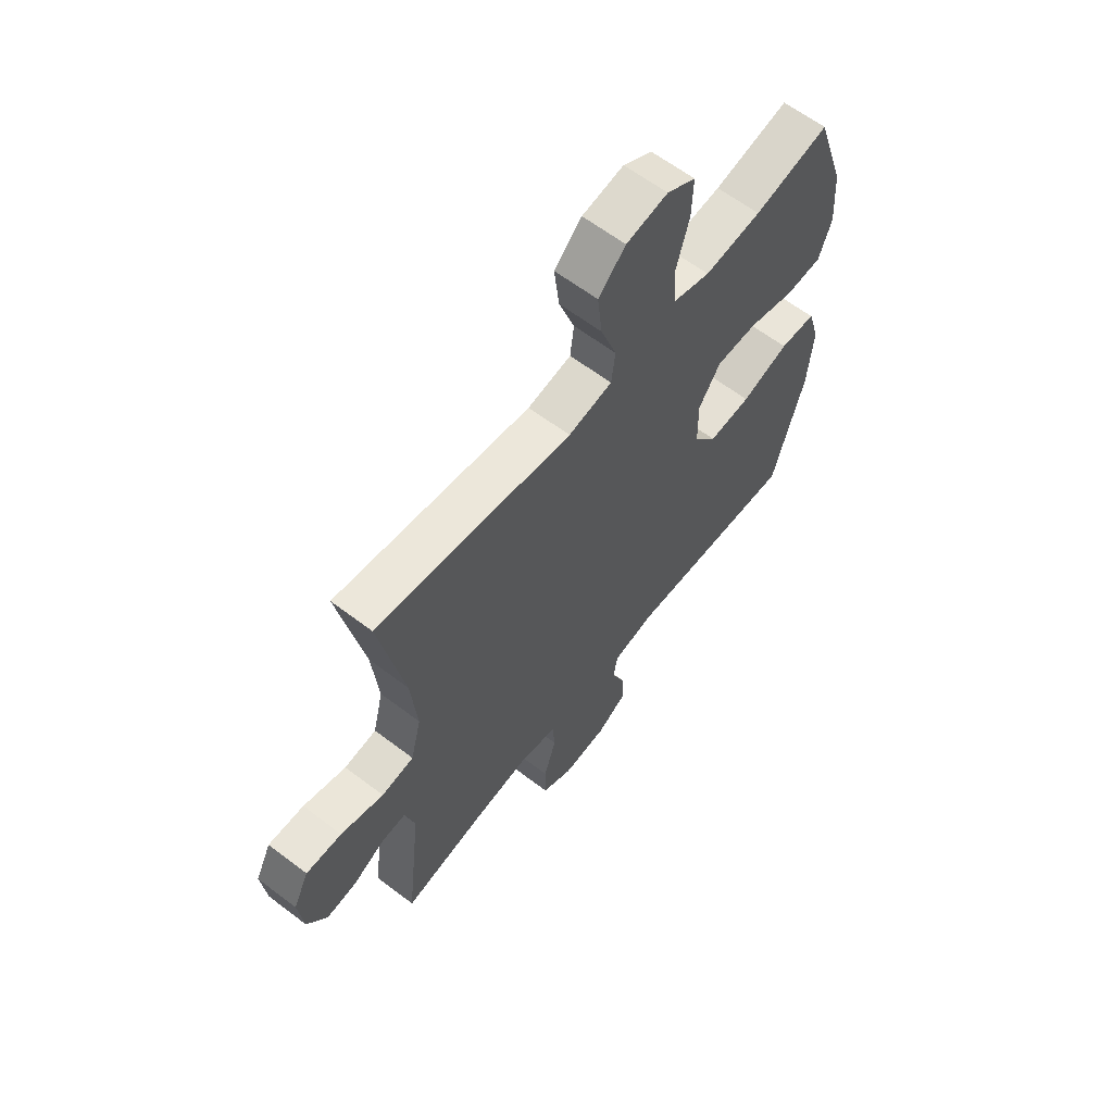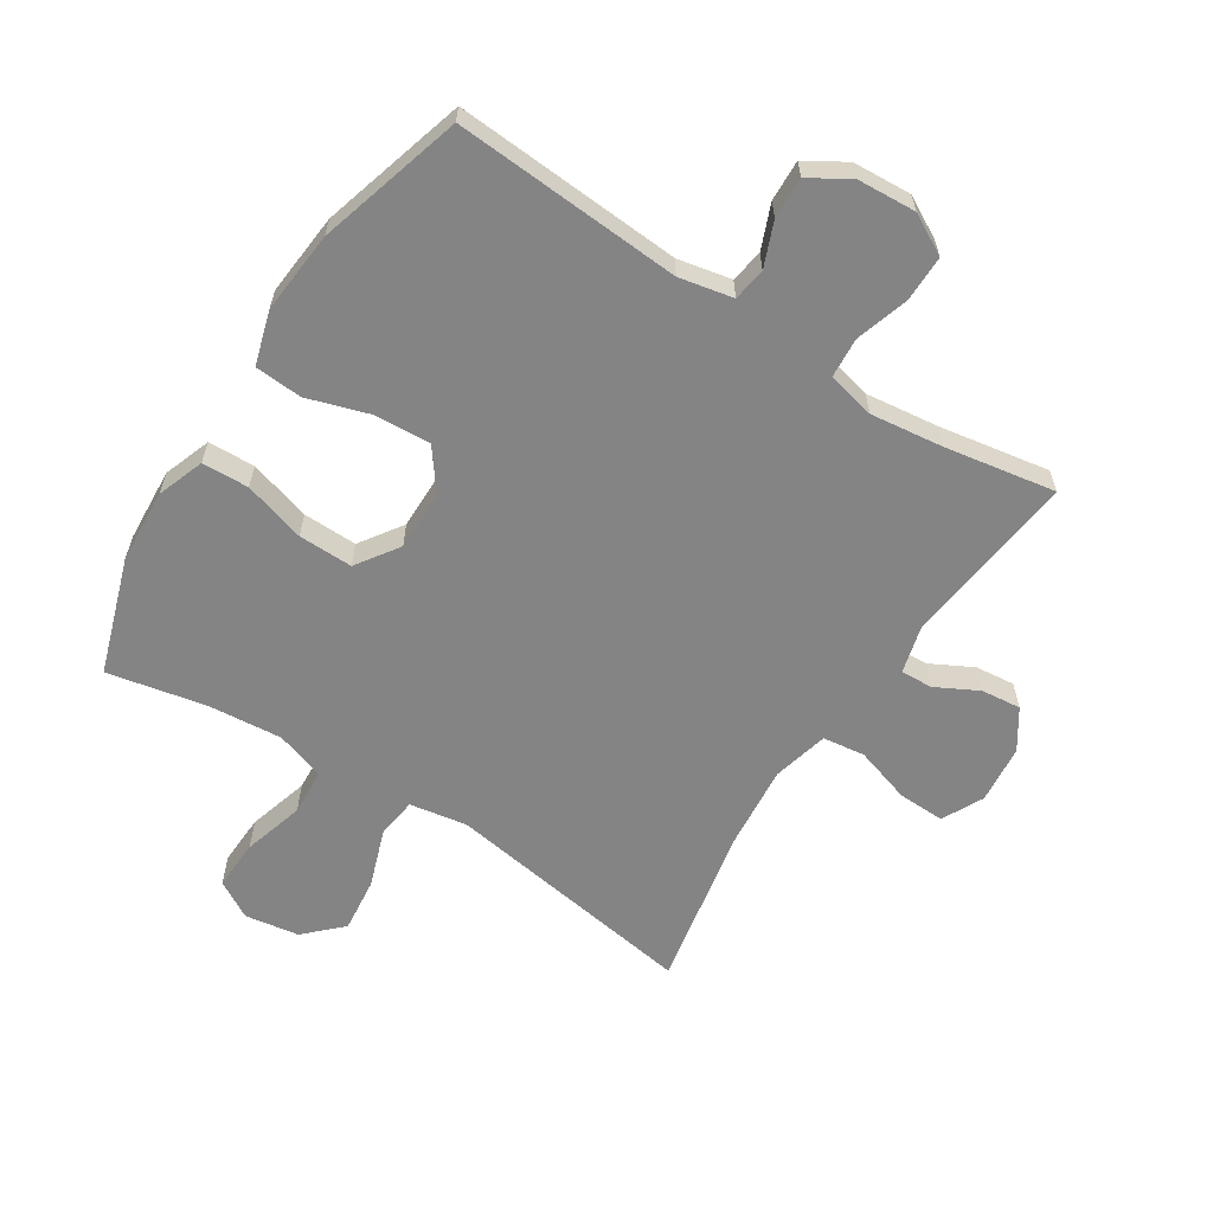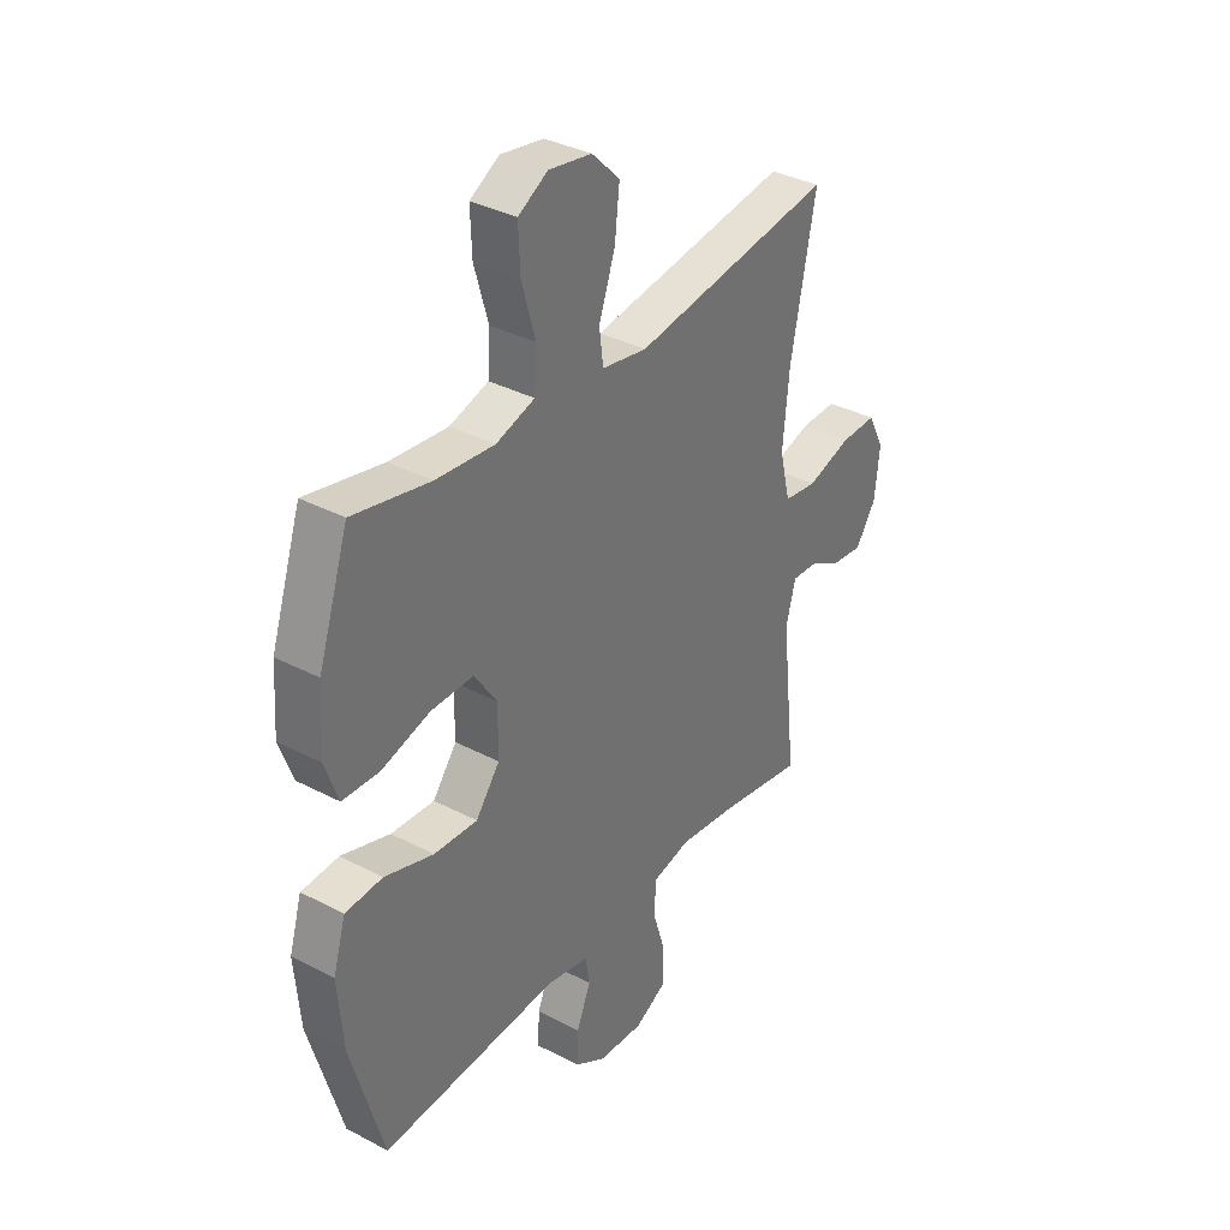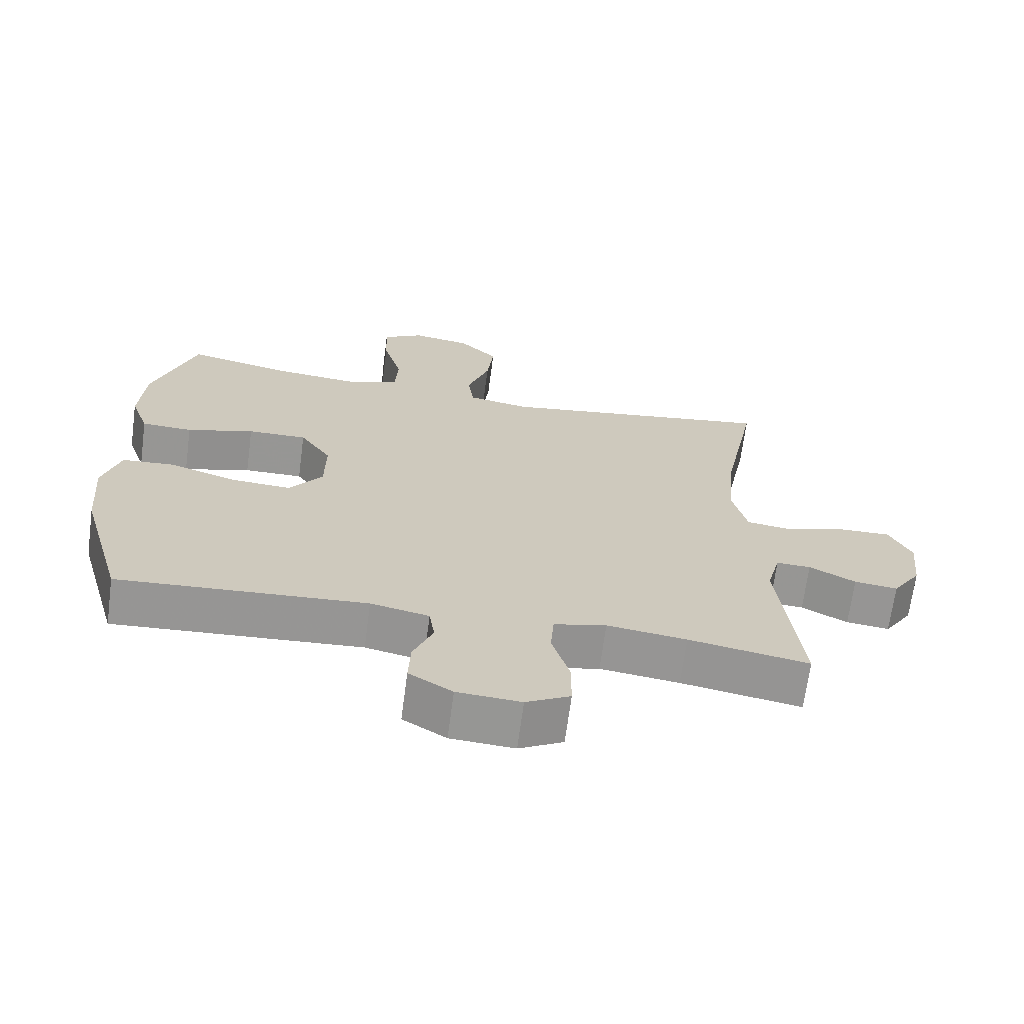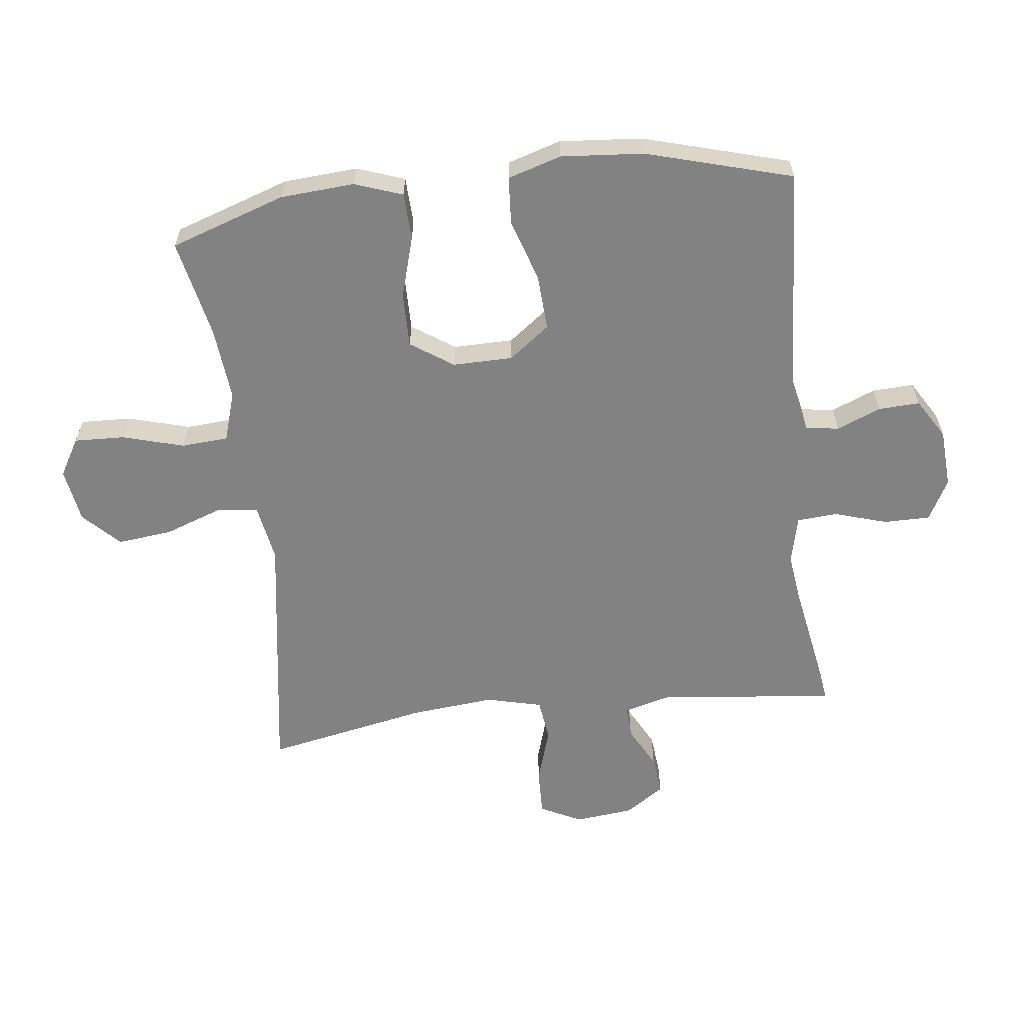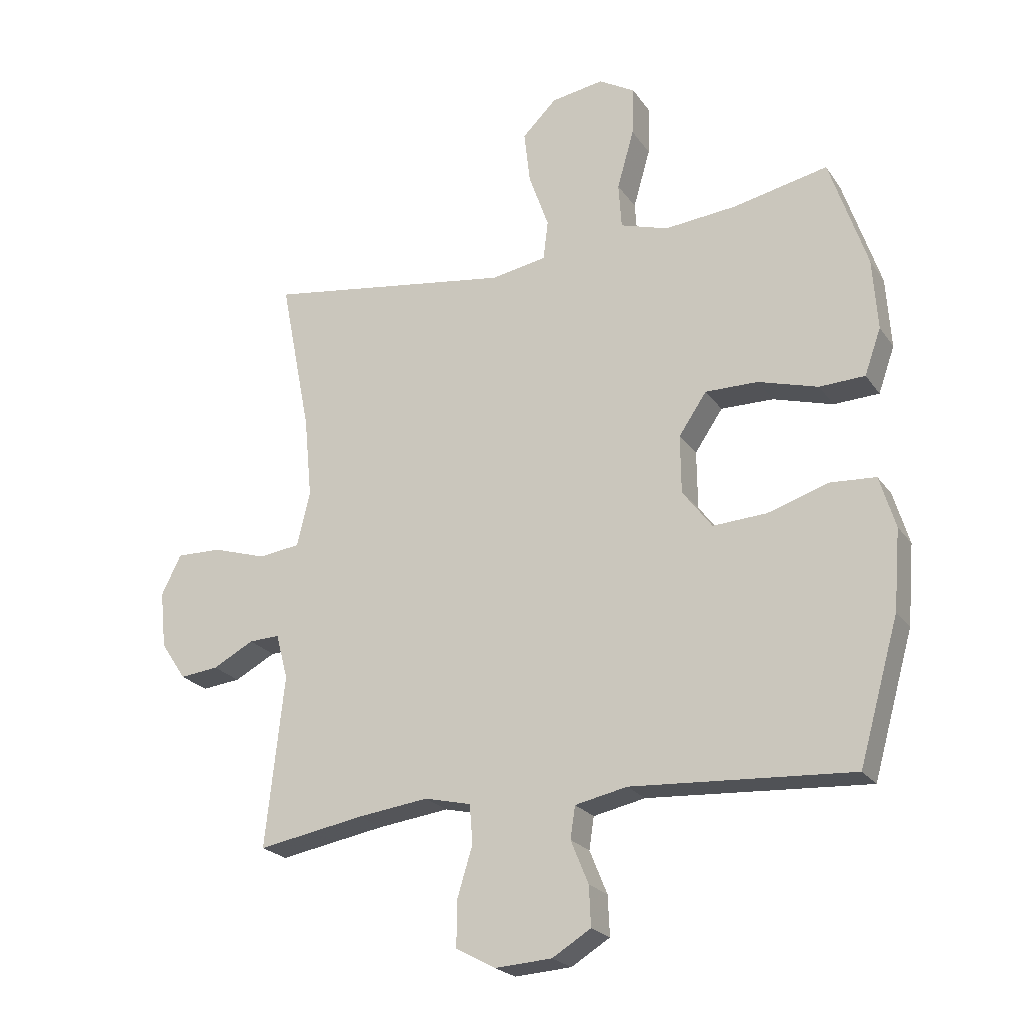
<metadata>
{"format":"obj","ext":"obj","renderer":"f3d","projection":"perspective","resolution":1024,"background":"white","views":[{"elev":62.3,"azim":-52.3,"up":"+Z"},{"elev":-61.4,"azim":147.1,"up":"+Y"},{"elev":35.3,"azim":125.0,"up":"+Z"},{"elev":-67.8,"azim":172.4,"up":"+Z"},{"elev":-60.7,"azim":96.8,"up":"+Y"},{"elev":-22.6,"azim":25.7,"up":"+Z"}]}
</metadata>
<code>
v -0.5 0.07 0.5
v -0.09 0.07 0.438
v 0.002 0.07 0.454
v 0.01 0.07 0.519
v -0.023 0.07 0.612
v -0.033 0.07 0.7
v 0.024 0.07 0.756
v 0.111 0.07 0.77
v 0.171 0.07 0.735
v 0.168 0.07 0.654
v 0.14 0.07 0.556
v 0.145 0.07 0.481
v 0.224 0.07 0.456
v 0.343 0.07 0.467
v 0.5 0.07 0.5
v 0.562 0.07 0.315
v 0.57 0.07 0.197
v 0.543 0.07 0.121
v 0.468 0.07 0.118
v 0.369 0.07 0.147
v 0.282 0.07 0.148
v 0.236 0.07 0.08
v 0.237 0.07 -0.016
v 0.286 0.07 -0.081
v 0.375 0.07 -0.076
v 0.475 0.07 -0.044
v 0.551 0.07 -0.049
v 0.577 0.07 -0.135
v 0.566 0.07 -0.267
v 0.5 0.07 -0.5
v 0.135 0.07 -0.477
v 0.049 0.07 -0.495
v 0.041 0.07 -0.548
v 0.07 0.07 -0.619
v 0.073 0.07 -0.685
v 0.009 0.07 -0.724
v -0.085 0.07 -0.73
v -0.15 0.07 -0.695
v -0.15 0.07 -0.621
v -0.124 0.07 -0.536
v -0.129 0.07 -0.472
v -0.206 0.07 -0.454
v -0.323 0.07 -0.469
v -0.5 0.07 -0.5
v -0.469 0.07 -0.216
v -0.489 0.07 -0.141
v -0.54 0.07 -0.143
v -0.608 0.07 -0.179
v -0.672 0.07 -0.186
v -0.714 0.07 -0.123
v -0.724 0.07 -0.029
v -0.691 0.07 0.037
v -0.616 0.07 0.035
v -0.526 0.07 0.007
v -0.458 0.07 0.016
v -0.436 0.07 0.106
v -0.449 0.07 0.241
v -0.5 0 0.5
v -0.09 0 0.438
v 0.002 0 0.454
v 0.01 0 0.519
v -0.023 0 0.612
v -0.033 0 0.7
v 0.024 0 0.756
v 0.111 0 0.77
v 0.171 0 0.735
v 0.168 0 0.654
v 0.14 0 0.556
v 0.145 0 0.481
v 0.224 0 0.456
v 0.343 0 0.467
v 0.5 0 0.5
v 0.562 0 0.315
v 0.57 0 0.197
v 0.543 0 0.121
v 0.468 0 0.118
v 0.369 0 0.147
v 0.282 0 0.148
v 0.236 0 0.08
v 0.237 0 -0.016
v 0.286 0 -0.081
v 0.375 0 -0.076
v 0.475 0 -0.044
v 0.551 0 -0.049
v 0.577 0 -0.135
v 0.566 0 -0.267
v 0.5 0 -0.5
v 0.135 0 -0.477
v 0.049 0 -0.495
v 0.041 0 -0.548
v 0.07 0 -0.619
v 0.073 0 -0.685
v 0.009 0 -0.724
v -0.085 0 -0.73
v -0.15 0 -0.695
v -0.15 0 -0.621
v -0.124 0 -0.536
v -0.129 0 -0.472
v -0.206 0 -0.454
v -0.323 0 -0.469
v -0.5 0 -0.5
v -0.469 0 -0.216
v -0.489 0 -0.141
v -0.54 0 -0.143
v -0.608 0 -0.179
v -0.672 0 -0.186
v -0.714 0 -0.123
v -0.724 0 -0.029
v -0.691 0 0.037
v -0.616 0 0.035
v -0.526 0 0.007
v -0.458 0 0.016
v -0.436 0 0.106
v -0.449 0 0.241
f 51 52 53 54
f 51 54 55
f 50 51 55
f 47 48 49 50
f 46 47 50 55
f 45 46 55 56
f 43 44 45
f 42 43 45 56
f 37 38 39 40
f 37 40 41
f 36 37 41
f 33 34 35 36
f 32 33 36 41
f 31 32 41 42
f 25 26 27 28
f 24 25 28 29
f 17 18 19 20
f 17 20 21
f 14 15 16 17
f 13 14 17 21
f 12 13 21 22
f 8 9 10 11
f 8 11 12
f 7 8 12
f 4 5 6 7
f 4 7 12 22
f 57 1 2
f 57 2 3
f 56 57 3
f 42 56 3
f 31 42 3
f 24 29 30 31
f 23 24 31
f 22 23 31
f 3 4 22 31
f 111 110 109 108
f 112 111 108
f 112 108 107
f 107 106 105 104
f 112 107 104 103
f 113 112 103 102
f 102 101 100
f 113 102 100 99
f 97 96 95 94
f 98 97 94
f 98 94 93
f 93 92 91 90
f 98 93 90 89
f 99 98 89 88
f 85 84 83 82
f 86 85 82 81
f 77 76 75 74
f 78 77 74
f 74 73 72 71
f 78 74 71 70
f 79 78 70 69
f 68 67 66 65
f 69 68 65
f 69 65 64
f 64 63 62 61
f 79 69 64 61
f 59 58 114
f 60 59 114
f 60 114 113
f 60 113 99
f 60 99 88
f 88 87 86 81
f 88 81 80
f 88 80 79
f 88 79 61 60
f 1 58 59 2
f 2 59 60 3
f 3 60 61 4
f 4 61 62 5
f 5 62 63 6
f 6 63 64 7
f 7 64 65 8
f 8 65 66 9
f 9 66 67 10
f 10 67 68 11
f 11 68 69 12
f 12 69 70 13
f 13 70 71 14
f 14 71 72 15
f 15 72 73 16
f 16 73 74 17
f 17 74 75 18
f 18 75 76 19
f 19 76 77 20
f 20 77 78 21
f 21 78 79 22
f 22 79 80 23
f 23 80 81 24
f 24 81 82 25
f 25 82 83 26
f 26 83 84 27
f 27 84 85 28
f 28 85 86 29
f 29 86 87 30
f 30 87 88 31
f 31 88 89 32
f 32 89 90 33
f 33 90 91 34
f 34 91 92 35
f 35 92 93 36
f 36 93 94 37
f 37 94 95 38
f 38 95 96 39
f 39 96 97 40
f 40 97 98 41
f 41 98 99 42
f 42 99 100 43
f 43 100 101 44
f 44 101 102 45
f 45 102 103 46
f 46 103 104 47
f 47 104 105 48
f 48 105 106 49
f 49 106 107 50
f 50 107 108 51
f 51 108 109 52
f 52 109 110 53
f 53 110 111 54
f 54 111 112 55
f 55 112 113 56
f 56 113 114 57
f 57 114 58 1

</code>
